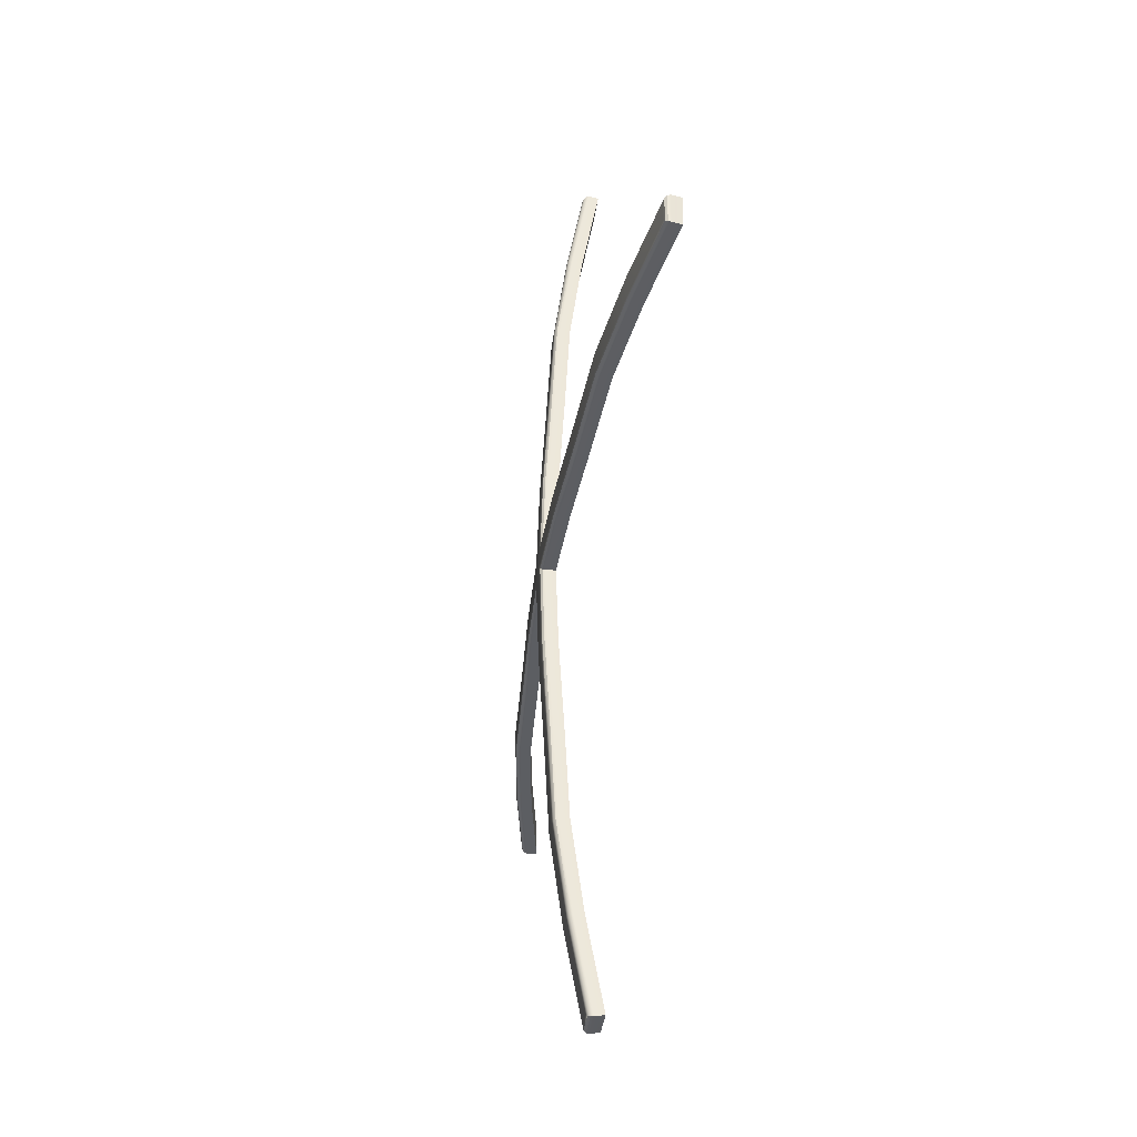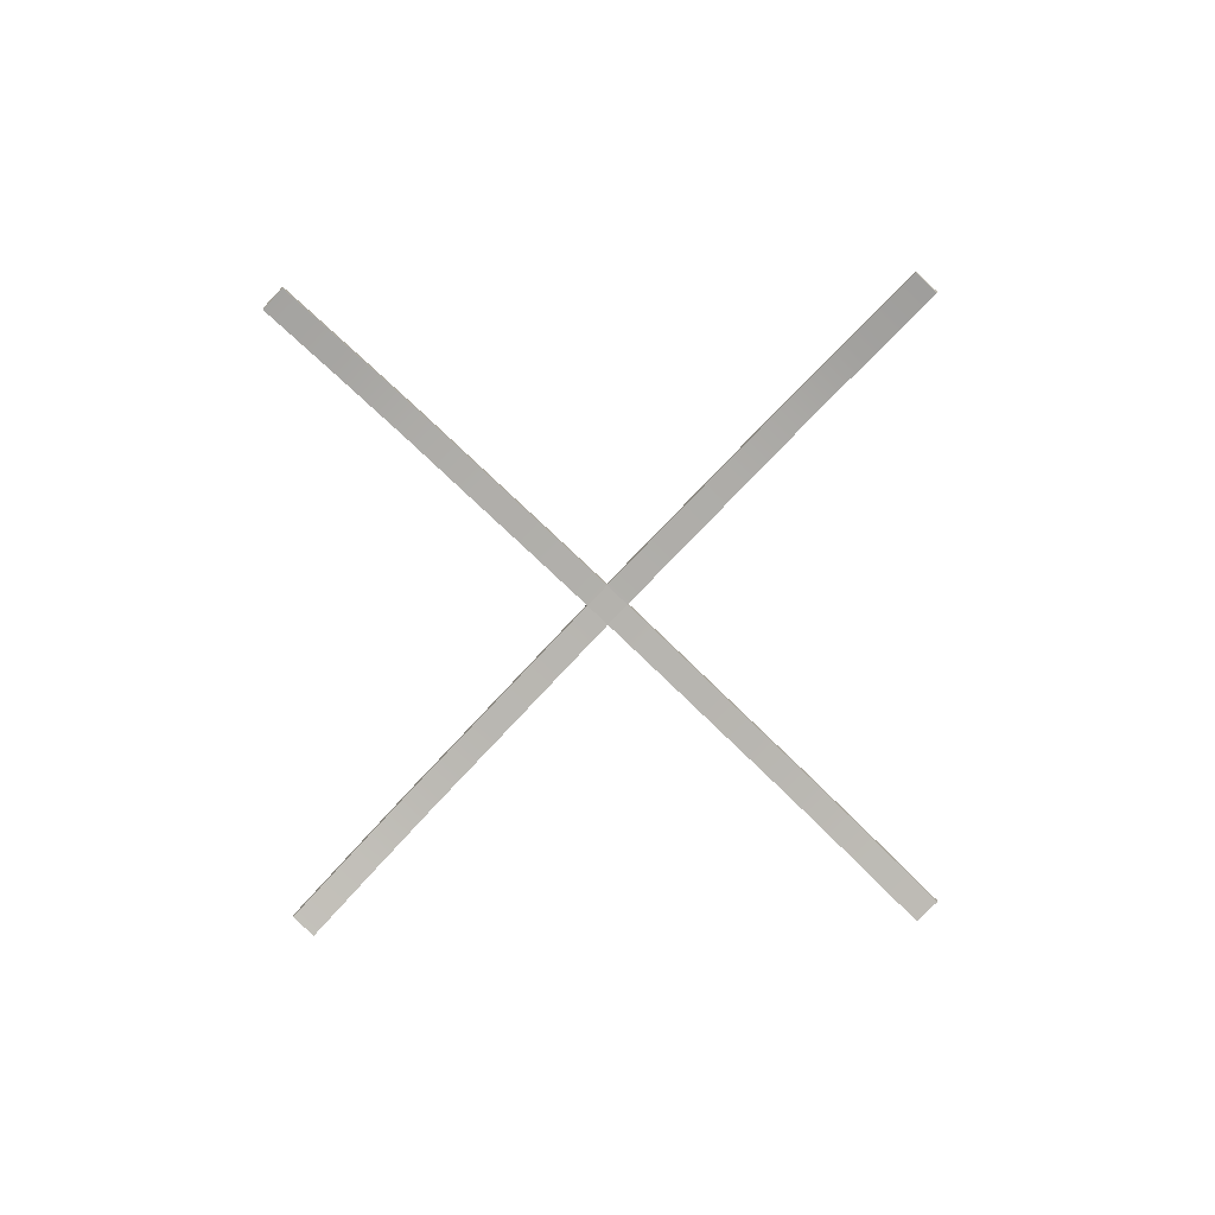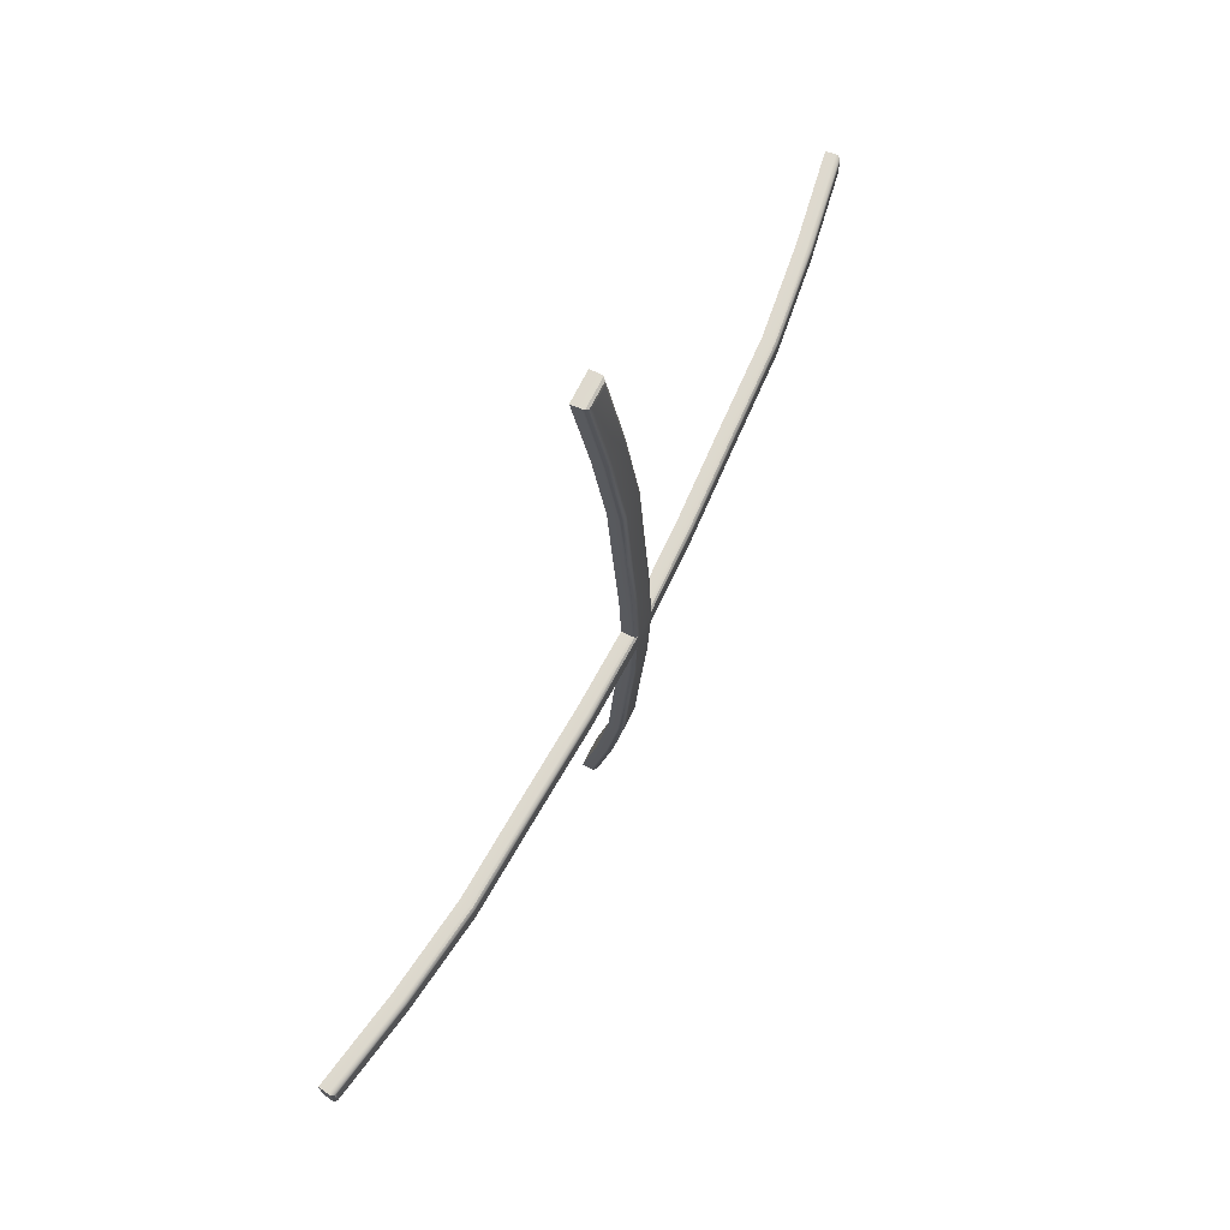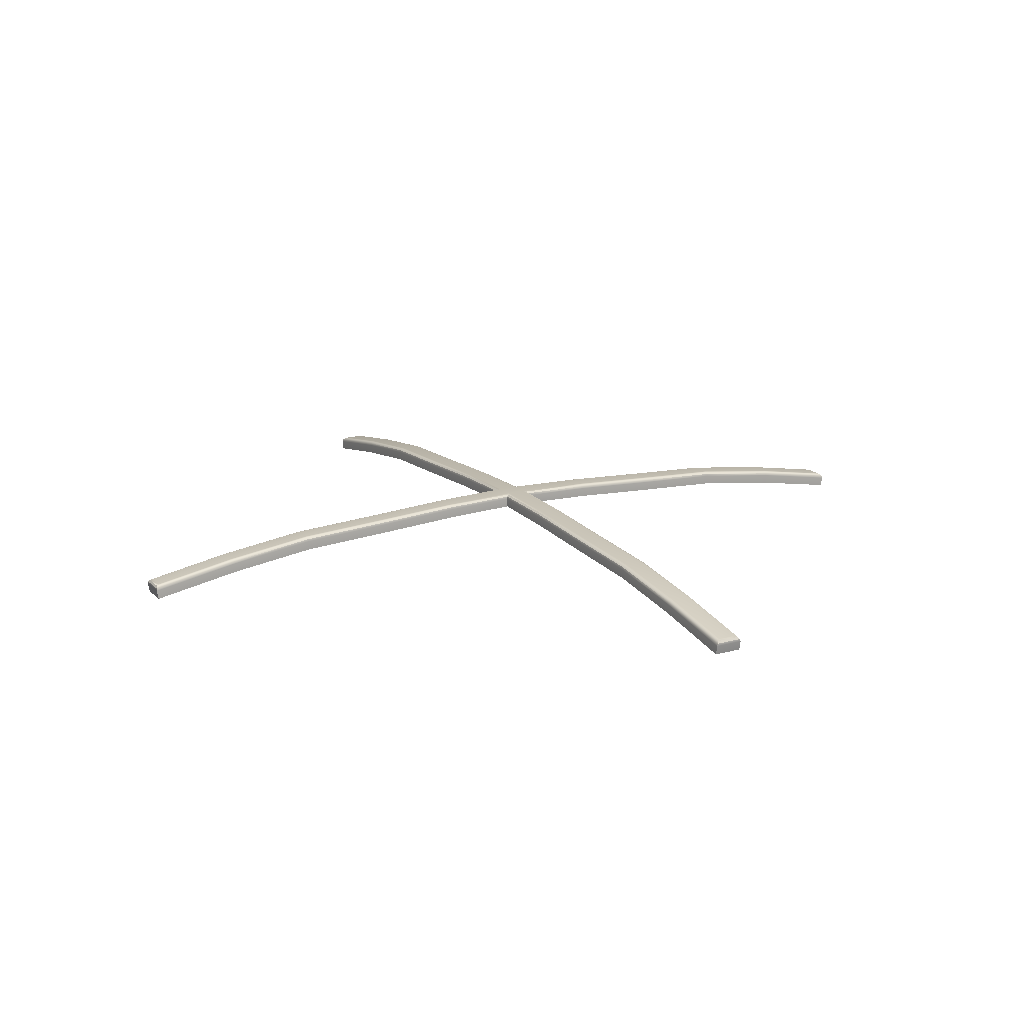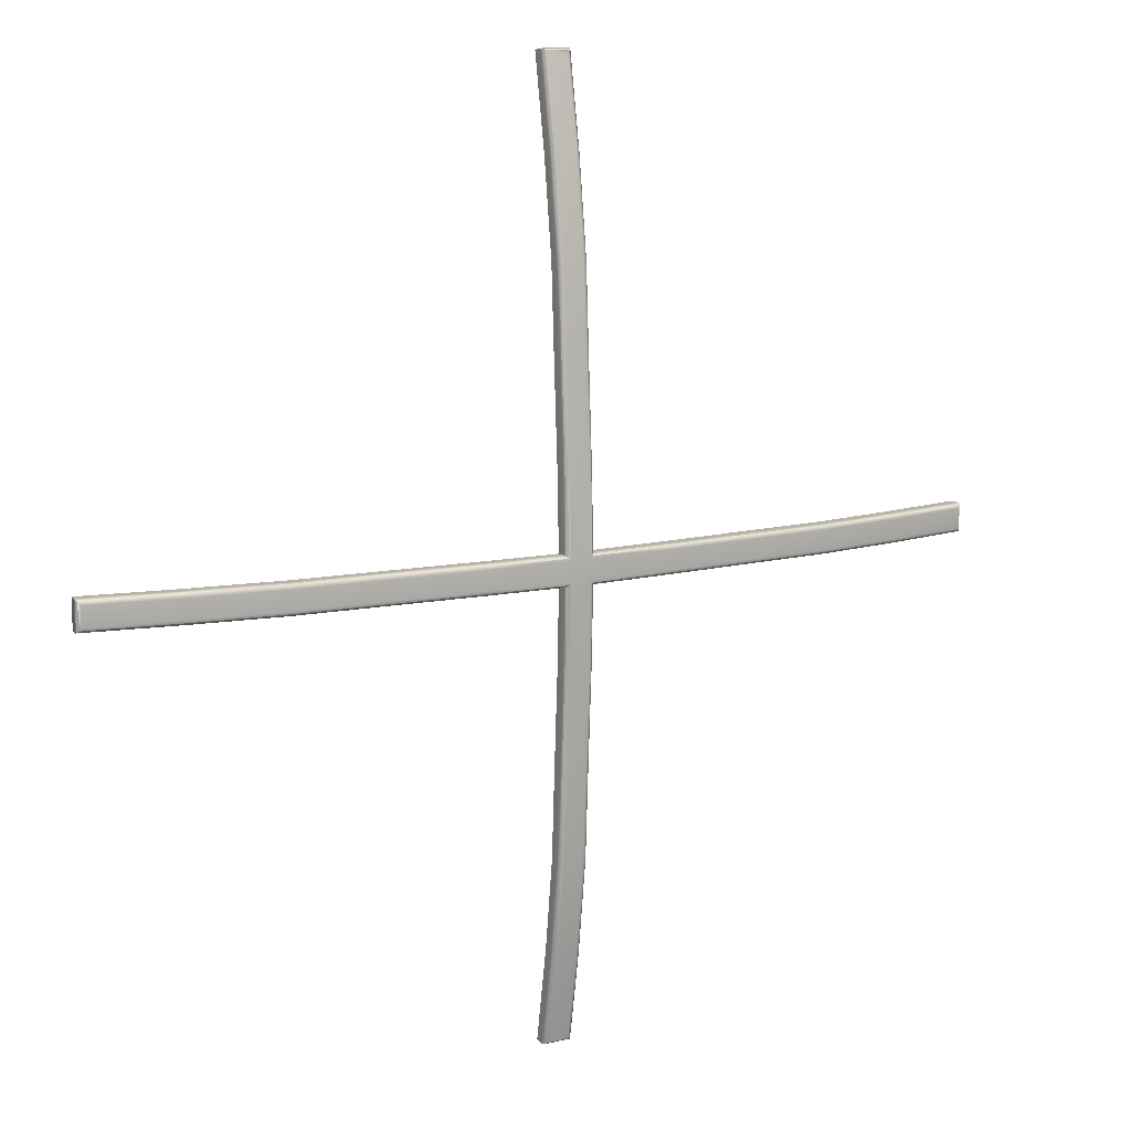
<metadata>
{"format":"obj","ext":"obj","renderer":"f3d","projection":"perspective","resolution":1024,"background":"white","views":[{"elev":-37.8,"azim":82.4,"up":"+Y"},{"elev":-79.6,"azim":46.4,"up":"+Z"},{"elev":71.5,"azim":-63.0,"up":"+Y"},{"elev":17.2,"azim":150.8,"up":"+Z"},{"elev":11.3,"azim":-30.1,"up":"+Y"}]}
</metadata>
<code>
v -0.01972 0.6163 0.1739
v 0.01972 0.6163 0.1739
v -0.01972 0.493 0.1959
v 0.01972 0.493 0.1959
v -0.01972 0.3698 0.2123
v 0.01972 0.3698 0.2123
v -0.01972 0.2447 0.2189
v 0.01972 0.2447 0.2189
v -0.01972 0.1216 0.2261
v 0.01972 0.1216 0.2261
v -0.01972 -0.1216 0.2261
v 0.01972 -0.1216 0.2261
v -0.01972 -0.2447 0.2189
v 0.01972 -0.2447 0.2189
v -0.01972 -0.3698 0.2123
v 0.01972 -0.3698 0.2123
v -0.01972 -0.493 0.1959
v 0.01972 -0.493 0.1959
v -0.01972 -0.6163 0.1739
v 0.01972 -0.6163 0.1739
v 0.01971 0.01954 0.2293
v -0.01973 0.01951 0.2293
v 0.01965 -0.01976 0.2293
v -0.01965 -0.01975 0.2293
v -0.6163 0.01972 0.1739
v -0.6163 -0.01972 0.1739
v -0.493 0.01972 0.1959
v -0.493 -0.01972 0.1959
v -0.3698 0.01972 0.2123
v -0.3698 -0.01972 0.2123
v -0.2447 0.01972 0.2189
v -0.2447 -0.01972 0.2189
v -0.1216 0.01972 0.2261
v -0.1216 -0.01972 0.2261
v 0.1216 0.01972 0.2261
v 0.1216 -0.01972 0.2261
v 0.2447 0.01972 0.2189
v 0.2447 -0.01972 0.2189
v 0.3698 0.01972 0.2123
v 0.3698 -0.01972 0.2123
v 0.493 0.01972 0.1959
v 0.493 -0.01972 0.1959
v 0.6163 0.01972 0.1739
v 0.6163 -0.01972 0.1739
v 0.01881 0.6183 0.1902
v 0.01633 0.6162 0.1931
v 0.01294 0.6131 0.1946
v 0.01972 0.6186 0.1867
v 0.01633 0.4959 0.2146
v 0.01881 0.4955 0.2121
v 0.01972 0.495 0.2087
v 0.01294 0.4961 0.2154
v -0.01881 0.6183 0.1902
v -0.01633 0.6162 0.1931
v -0.01294 0.6131 0.1946
v -0.01972 0.6186 0.1867
v -0.01881 0.4955 0.2121
v -0.01633 0.4959 0.2146
v -0.01294 0.4961 0.2154
v -0.01972 0.495 0.2087
v 0.01633 0.3715 0.231
v 0.01881 0.3713 0.2286
v 0.01972 0.371 0.2252
v 0.01294 0.3716 0.232
v -0.01881 0.3713 0.2286
v -0.01633 0.3715 0.231
v -0.01294 0.3716 0.232
v -0.01972 0.371 0.2252
v 0.01633 0.2457 0.2378
v 0.01881 0.2456 0.2353
v 0.01972 0.2454 0.2319
v 0.01294 0.2458 0.2387
v -0.01881 0.2456 0.2353
v -0.01633 0.2457 0.2378
v -0.01294 0.2458 0.2387
v -0.01972 0.2454 0.2319
v 0.01633 0.1224 0.245
v 0.01881 0.1223 0.2425
v 0.01972 0.1222 0.2391
v 0.01294 0.1225 0.2459
v -0.01881 0.1223 0.2425
v -0.01633 0.1224 0.245
v -0.01294 0.1225 0.2459
v -0.01972 0.1222 0.2391
v 0.01901 -0.01912 0.2456
v 0.0165 -0.01661 0.2482
v 0.01306 -0.01318 0.2491
v 0.01991 -0.02002 0.2422
v 0.01633 -0.1224 0.245
v 0.01881 -0.1223 0.2425
v 0.01972 -0.1222 0.2391
v 0.01294 -0.1225 0.2459
v -0.0165 -0.0166 0.2482
v -0.01901 -0.01911 0.2456
v -0.01991 -0.02001 0.2422
v -0.01307 -0.01317 0.2491
v -0.01881 -0.1223 0.2425
v -0.01633 -0.1224 0.245
v -0.01294 -0.1225 0.2459
v -0.01972 -0.1222 0.2391
v 0.01633 -0.2457 0.2378
v 0.01881 -0.2456 0.2353
v 0.01972 -0.2454 0.2319
v 0.01294 -0.2458 0.2387
v -0.01881 -0.2456 0.2353
v -0.01633 -0.2457 0.2378
v -0.01294 -0.2458 0.2387
v -0.01972 -0.2454 0.2319
v 0.01633 -0.3715 0.231
v 0.01881 -0.3713 0.2286
v 0.01972 -0.371 0.2252
v 0.01294 -0.3716 0.232
v -0.01881 -0.3713 0.2286
v -0.01633 -0.3715 0.231
v -0.01294 -0.3716 0.232
v -0.01972 -0.371 0.2252
v 0.01633 -0.4959 0.2146
v 0.01881 -0.4955 0.2121
v 0.01972 -0.495 0.2087
v 0.01294 -0.4961 0.2154
v -0.01881 -0.4955 0.2121
v -0.01633 -0.4959 0.2146
v -0.01294 -0.4961 0.2154
v -0.01972 -0.495 0.2087
v 0.01881 -0.6183 0.1902
v 0.01633 -0.6162 0.1931
v 0.01294 -0.6131 0.1946
v 0.01972 -0.6186 0.1867
v -0.01633 -0.6162 0.1931
v -0.01881 -0.6183 0.1902
v -0.01972 -0.6186 0.1867
v -0.01294 -0.6131 0.1946
v 0.01656 0.01638 0.2482
v 0.01906 0.01889 0.2456
v 0.01996 0.0198 0.2422
v 0.01312 0.01294 0.2491
v -0.01909 0.01887 0.2456
v -0.01659 0.01636 0.2482
v -0.01315 0.01291 0.2491
v -0.01999 0.01977 0.2422
v -0.4959 0.01633 0.2146
v -0.4955 0.01881 0.2121
v -0.495 0.01972 0.2087
v -0.4961 0.01294 0.2154
v -0.6183 0.01881 0.1902
v -0.6162 0.01633 0.1931
v -0.6131 0.01294 0.1946
v -0.6186 0.01972 0.1867
v -0.6183 -0.01881 0.1902
v -0.6162 -0.01633 0.1931
v -0.6131 -0.01294 0.1946
v -0.6186 -0.01972 0.1867
v -0.4955 -0.01881 0.2121
v -0.4959 -0.01633 0.2146
v -0.4961 -0.01294 0.2154
v -0.495 -0.01972 0.2087
v -0.3715 0.01633 0.231
v -0.3713 0.01881 0.2286
v -0.371 0.01972 0.2252
v -0.3716 0.01294 0.232
v -0.3713 -0.01881 0.2286
v -0.3715 -0.01633 0.231
v -0.3716 -0.01294 0.232
v -0.371 -0.01972 0.2252
v -0.2457 0.01633 0.2378
v -0.2456 0.01881 0.2353
v -0.2454 0.01972 0.2319
v -0.2458 0.01294 0.2387
v -0.2456 -0.01881 0.2353
v -0.2457 -0.01633 0.2378
v -0.2458 -0.01294 0.2387
v -0.2454 -0.01972 0.2319
v -0.1224 0.01633 0.245
v -0.1223 0.01881 0.2425
v -0.1222 0.01972 0.2391
v -0.1225 0.01294 0.2459
v -0.1223 -0.01881 0.2425
v -0.1224 -0.01633 0.245
v -0.1225 -0.01294 0.2459
v -0.1222 -0.01972 0.2391
v 0.2457 0.01633 0.2378
v 0.2456 0.01881 0.2353
v 0.2454 0.01972 0.2319
v 0.2458 0.01294 0.2387
v 0.1223 0.01881 0.2425
v 0.1224 0.01633 0.245
v 0.1225 0.01294 0.2459
v 0.1222 0.01972 0.2391
v 0.1224 -0.01633 0.245
v 0.1223 -0.01881 0.2425
v 0.1222 -0.01972 0.2391
v 0.1225 -0.01294 0.2459
v 0.2456 -0.01881 0.2353
v 0.2457 -0.01633 0.2378
v 0.2458 -0.01294 0.2387
v 0.2454 -0.01972 0.2319
v 0.3715 0.01633 0.231
v 0.3713 0.01881 0.2286
v 0.371 0.01972 0.2252
v 0.3716 0.01294 0.232
v 0.3713 -0.01881 0.2286
v 0.3715 -0.01633 0.231
v 0.3716 -0.01294 0.232
v 0.371 -0.01972 0.2252
v 0.4959 0.01633 0.2146
v 0.4955 0.01881 0.2121
v 0.495 0.01972 0.2087
v 0.4961 0.01294 0.2154
v 0.4955 -0.01881 0.2121
v 0.4959 -0.01633 0.2146
v 0.4961 -0.01294 0.2154
v 0.495 -0.01972 0.2087
v 0.6162 -0.01633 0.1931
v 0.6183 -0.01881 0.1902
v 0.6186 -0.01972 0.1867
v 0.6131 -0.01294 0.1946
v 0.6183 0.01881 0.1902
v 0.6162 0.01633 0.1931
v 0.6131 0.01294 0.1946
v 0.6186 0.01972 0.1867
f 4 3 2
f 2 3 1
f 6 5 4
f 4 5 3
f 8 7 6
f 6 7 5
f 10 9 8
f 8 9 7
f 12 11 23
f 23 11 24
f 14 13 12
f 12 13 11
f 16 15 14
f 14 15 13
f 18 17 16
f 16 17 15
f 19 17 20
f 20 17 18
f 22 9 21
f 21 9 10
f 27 28 25
f 25 28 26
f 29 30 27
f 27 30 28
f 31 32 29
f 29 32 30
f 33 34 31
f 31 34 32
f 37 38 35
f 35 38 36
f 39 40 37
f 37 40 38
f 41 42 39
f 39 42 40
f 44 42 43
f 43 42 41
f 35 36 21
f 21 36 23
f 24 34 22
f 22 34 33
f 24 22 23
f 23 22 21
f 47 46 55
f 55 46 54
f 46 45 54
f 54 45 53
f 45 48 53
f 53 48 56
f 48 45 51
f 51 45 50
f 45 46 50
f 50 46 49
f 46 47 49
f 49 47 52
f 51 50 63
f 63 50 62
f 50 49 62
f 62 49 61
f 49 52 61
f 61 52 64
f 54 58 55
f 55 58 59
f 53 57 54
f 54 57 58
f 56 60 53
f 53 60 57
f 59 58 67
f 67 58 66
f 58 57 66
f 66 57 65
f 57 60 65
f 65 60 68
f 62 70 63
f 63 70 71
f 61 69 62
f 62 69 70
f 61 64 69
f 69 64 72
f 67 66 75
f 75 66 74
f 66 65 74
f 74 65 73
f 65 68 73
f 73 68 76
f 71 70 79
f 79 70 78
f 70 69 78
f 78 69 77
f 69 72 77
f 77 72 80
f 75 74 83
f 83 74 82
f 74 73 82
f 82 73 81
f 73 76 81
f 81 76 84
f 79 78 135
f 135 78 134
f 78 77 134
f 134 77 133
f 77 80 133
f 133 80 136
f 82 138 83
f 83 138 139
f 81 137 82
f 82 137 138
f 84 140 81
f 81 140 137
f 87 86 192
f 192 86 189
f 86 85 189
f 189 85 190
f 85 88 190
f 190 88 191
f 85 90 88
f 88 90 91
f 86 89 85
f 85 89 90
f 87 92 86
f 86 92 89
f 91 90 103
f 103 90 102
f 90 89 102
f 102 89 101
f 89 92 101
f 101 92 104
f 94 177 95
f 95 177 180
f 93 178 94
f 94 178 177
f 96 179 93
f 93 179 178
f 96 93 99
f 99 93 98
f 93 94 98
f 98 94 97
f 94 95 97
f 97 95 100
f 99 98 107
f 107 98 106
f 98 97 106
f 106 97 105
f 97 100 105
f 105 100 108
f 103 102 111
f 111 102 110
f 102 101 110
f 110 101 109
f 101 104 109
f 109 104 112
f 107 106 115
f 115 106 114
f 105 113 106
f 106 113 114
f 108 116 105
f 105 116 113
f 111 110 119
f 119 110 118
f 110 109 118
f 118 109 117
f 109 112 117
f 117 112 120
f 115 114 123
f 123 114 122
f 114 113 122
f 122 113 121
f 113 116 121
f 121 116 124
f 118 125 119
f 119 125 128
f 117 126 118
f 118 126 125
f 120 127 117
f 117 127 126
f 123 122 132
f 132 122 129
f 122 121 129
f 129 121 130
f 121 124 130
f 130 124 131
f 128 125 131
f 131 125 130
f 125 126 130
f 130 126 129
f 126 127 129
f 129 127 132
f 134 185 135
f 135 185 188
f 133 186 134
f 134 186 185
f 136 187 133
f 133 187 186
f 139 138 176
f 176 138 173
f 138 137 173
f 173 137 174
f 137 140 174
f 174 140 175
f 143 142 159
f 159 142 158
f 142 141 158
f 158 141 157
f 141 144 157
f 157 144 160
f 144 141 147
f 147 141 146
f 141 142 146
f 146 142 145
f 142 143 145
f 145 143 148
f 147 146 151
f 151 146 150
f 146 145 150
f 150 145 149
f 145 148 149
f 149 148 152
f 150 154 151
f 151 154 155
f 149 153 150
f 150 153 154
f 152 156 149
f 149 156 153
f 155 154 163
f 163 154 162
f 154 153 162
f 162 153 161
f 153 156 161
f 161 156 164
f 158 166 159
f 159 166 167
f 157 165 158
f 158 165 166
f 157 160 165
f 165 160 168
f 163 162 171
f 171 162 170
f 162 161 170
f 170 161 169
f 161 164 169
f 169 164 172
f 167 166 175
f 175 166 174
f 166 165 174
f 174 165 173
f 165 168 173
f 173 168 176
f 171 170 179
f 179 170 178
f 170 169 178
f 178 169 177
f 169 172 177
f 177 172 180
f 183 182 199
f 199 182 198
f 182 181 198
f 198 181 197
f 181 184 197
f 197 184 200
f 184 181 187
f 187 181 186
f 181 182 186
f 186 182 185
f 182 183 185
f 185 183 188
f 192 189 195
f 195 189 194
f 189 190 194
f 194 190 193
f 190 191 193
f 193 191 196
f 195 194 203
f 203 194 202
f 193 201 194
f 194 201 202
f 196 204 193
f 193 204 201
f 199 198 207
f 207 198 206
f 198 197 206
f 206 197 205
f 197 200 205
f 205 200 208
f 203 202 211
f 211 202 210
f 202 201 210
f 210 201 209
f 201 204 209
f 209 204 212
f 206 217 207
f 207 217 220
f 205 218 206
f 206 218 217
f 208 219 205
f 205 219 218
f 211 210 216
f 216 210 213
f 210 209 213
f 213 209 214
f 209 212 214
f 214 212 215
f 216 213 219
f 219 213 218
f 213 214 218
f 218 214 217
f 214 215 217
f 217 215 220
f 52 47 59
f 59 47 55
f 64 52 67
f 67 52 59
f 72 64 75
f 75 64 67
f 80 72 83
f 83 72 75
f 92 87 99
f 99 87 96
f 104 92 107
f 107 92 99
f 112 104 115
f 115 104 107
f 120 112 123
f 123 112 115
f 132 127 123
f 123 127 120
f 139 136 83
f 83 136 80
f 144 147 155
f 155 147 151
f 160 144 163
f 163 144 155
f 168 160 171
f 171 160 163
f 176 168 179
f 179 168 171
f 184 187 195
f 195 187 192
f 200 184 203
f 203 184 195
f 208 200 211
f 211 200 203
f 216 219 211
f 211 219 208
f 187 136 192
f 192 136 87
f 96 139 179
f 179 139 176
f 96 87 139
f 139 87 136
f 2 48 4
f 4 48 51
f 2 1 48
f 48 1 56
f 1 3 56
f 56 3 60
f 4 51 6
f 6 51 63
f 3 5 60
f 60 5 68
f 8 6 71
f 71 6 63
f 7 76 5
f 5 76 68
f 8 71 10
f 10 71 79
f 7 9 76
f 76 9 84
f 12 23 91
f 91 23 88
f 24 11 95
f 95 11 100
f 14 12 103
f 103 12 91
f 13 108 11
f 11 108 100
f 14 103 16
f 16 103 111
f 13 15 108
f 108 15 116
f 18 16 119
f 119 16 111
f 17 124 15
f 15 124 116
f 19 20 131
f 131 20 128
f 20 18 128
f 128 18 119
f 19 131 17
f 17 131 124
f 21 10 135
f 135 10 79
f 9 22 84
f 84 22 140
f 25 148 27
f 27 148 143
f 25 26 148
f 148 26 152
f 26 28 152
f 152 28 156
f 27 143 29
f 29 143 159
f 28 30 156
f 156 30 164
f 31 29 167
f 167 29 159
f 32 172 30
f 30 172 164
f 31 167 33
f 33 167 175
f 32 34 172
f 172 34 180
f 37 35 183
f 183 35 188
f 38 196 36
f 36 196 191
f 37 183 39
f 39 183 199
f 38 40 196
f 196 40 204
f 41 39 207
f 207 39 199
f 42 212 40
f 40 212 204
f 44 43 215
f 215 43 220
f 43 41 220
f 220 41 207
f 44 215 42
f 42 215 212
f 35 21 188
f 188 21 135
f 23 36 88
f 88 36 191
f 22 33 140
f 140 33 175
f 34 24 180
f 180 24 95

</code>
